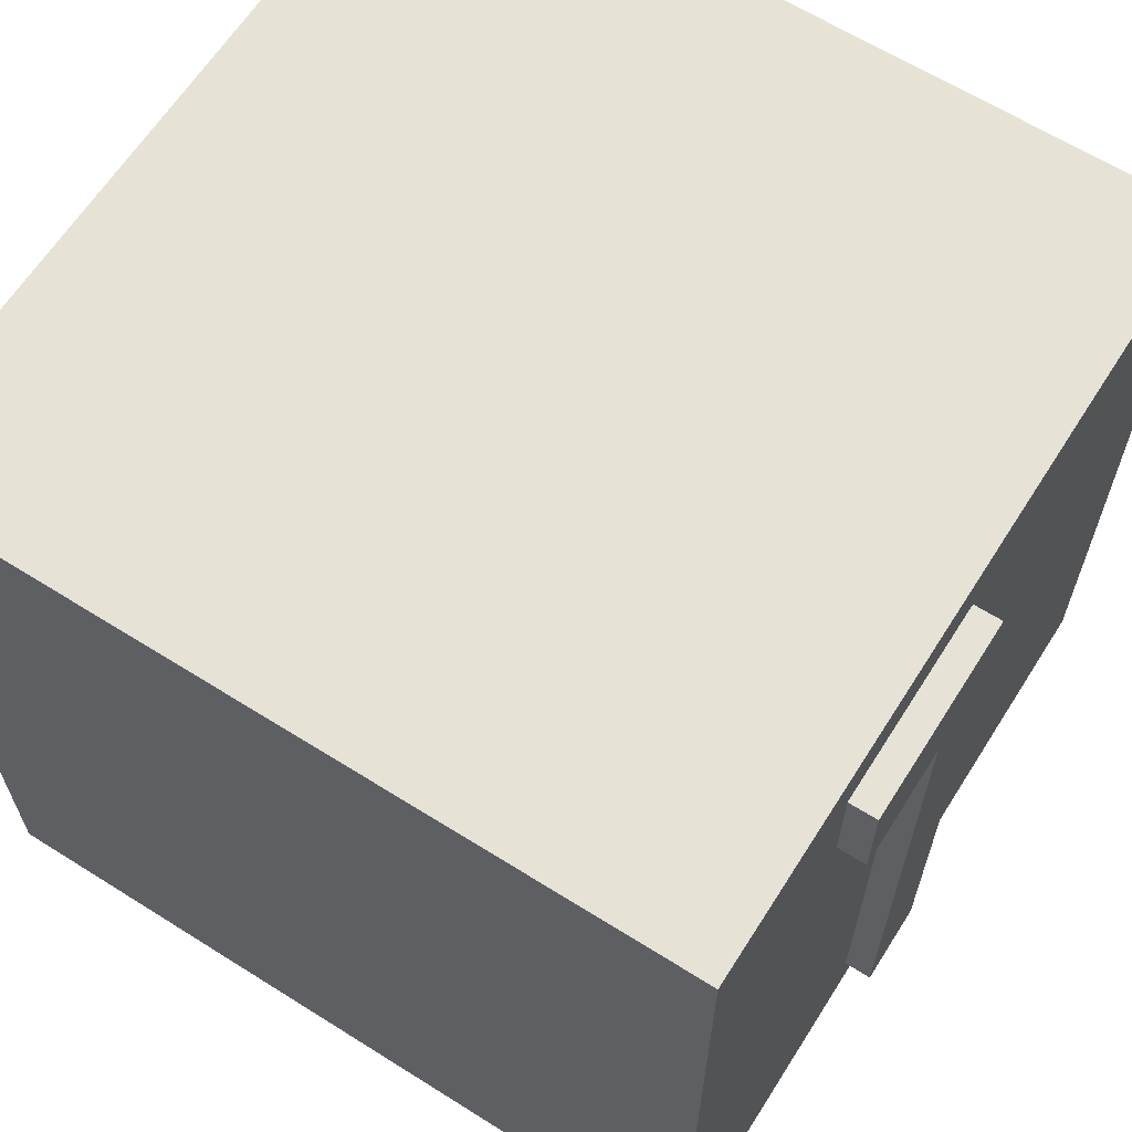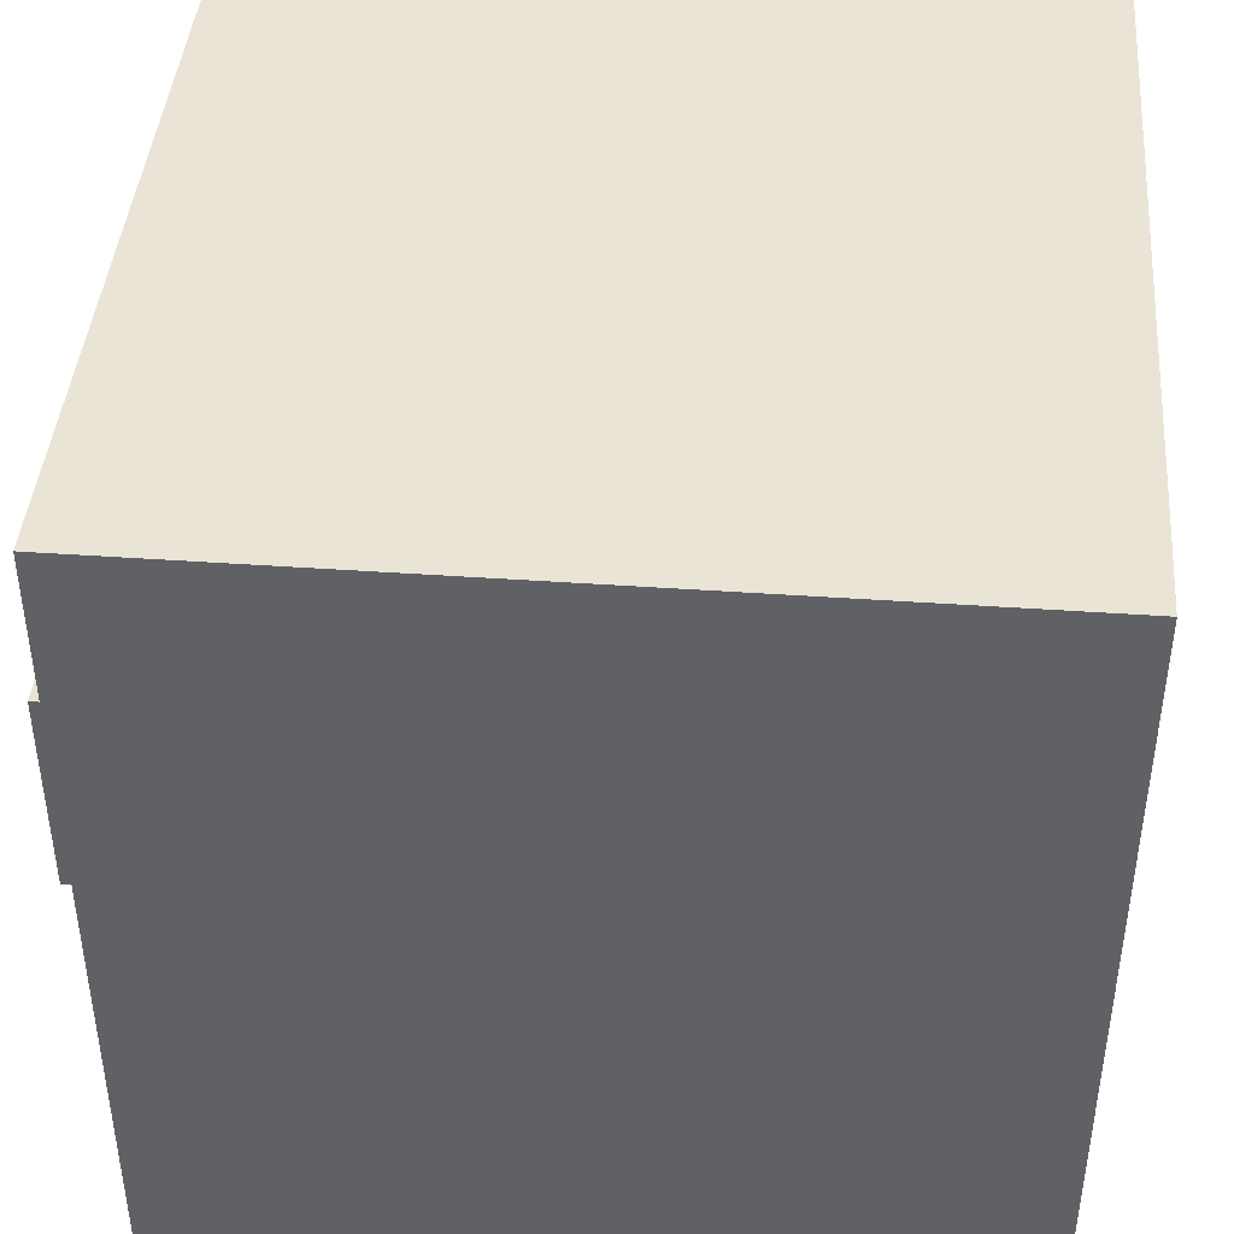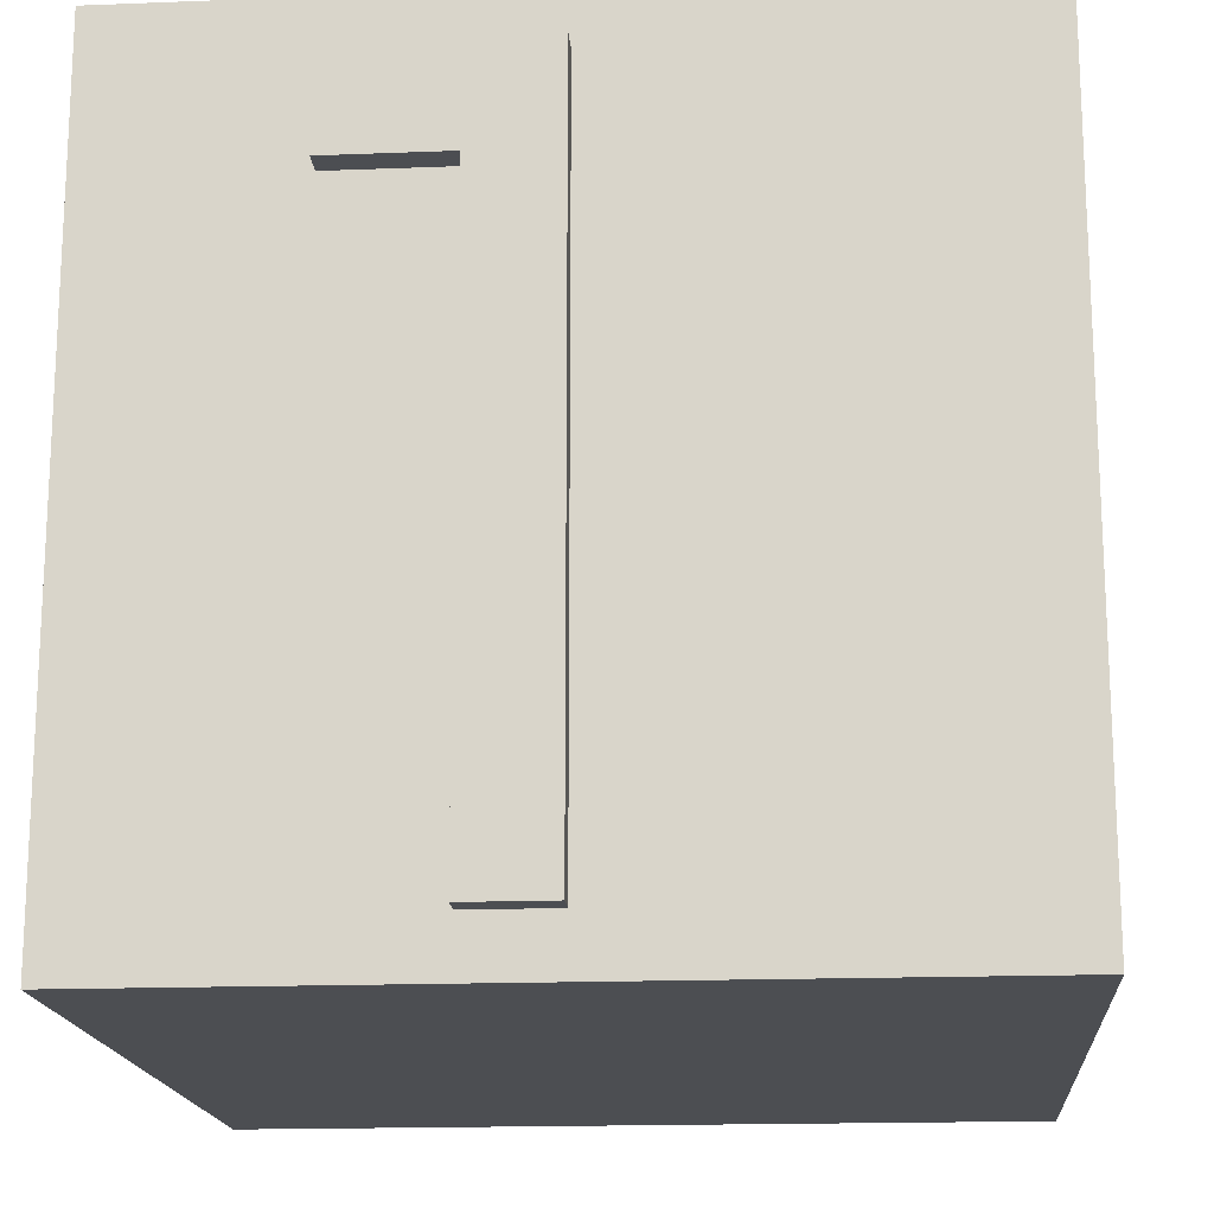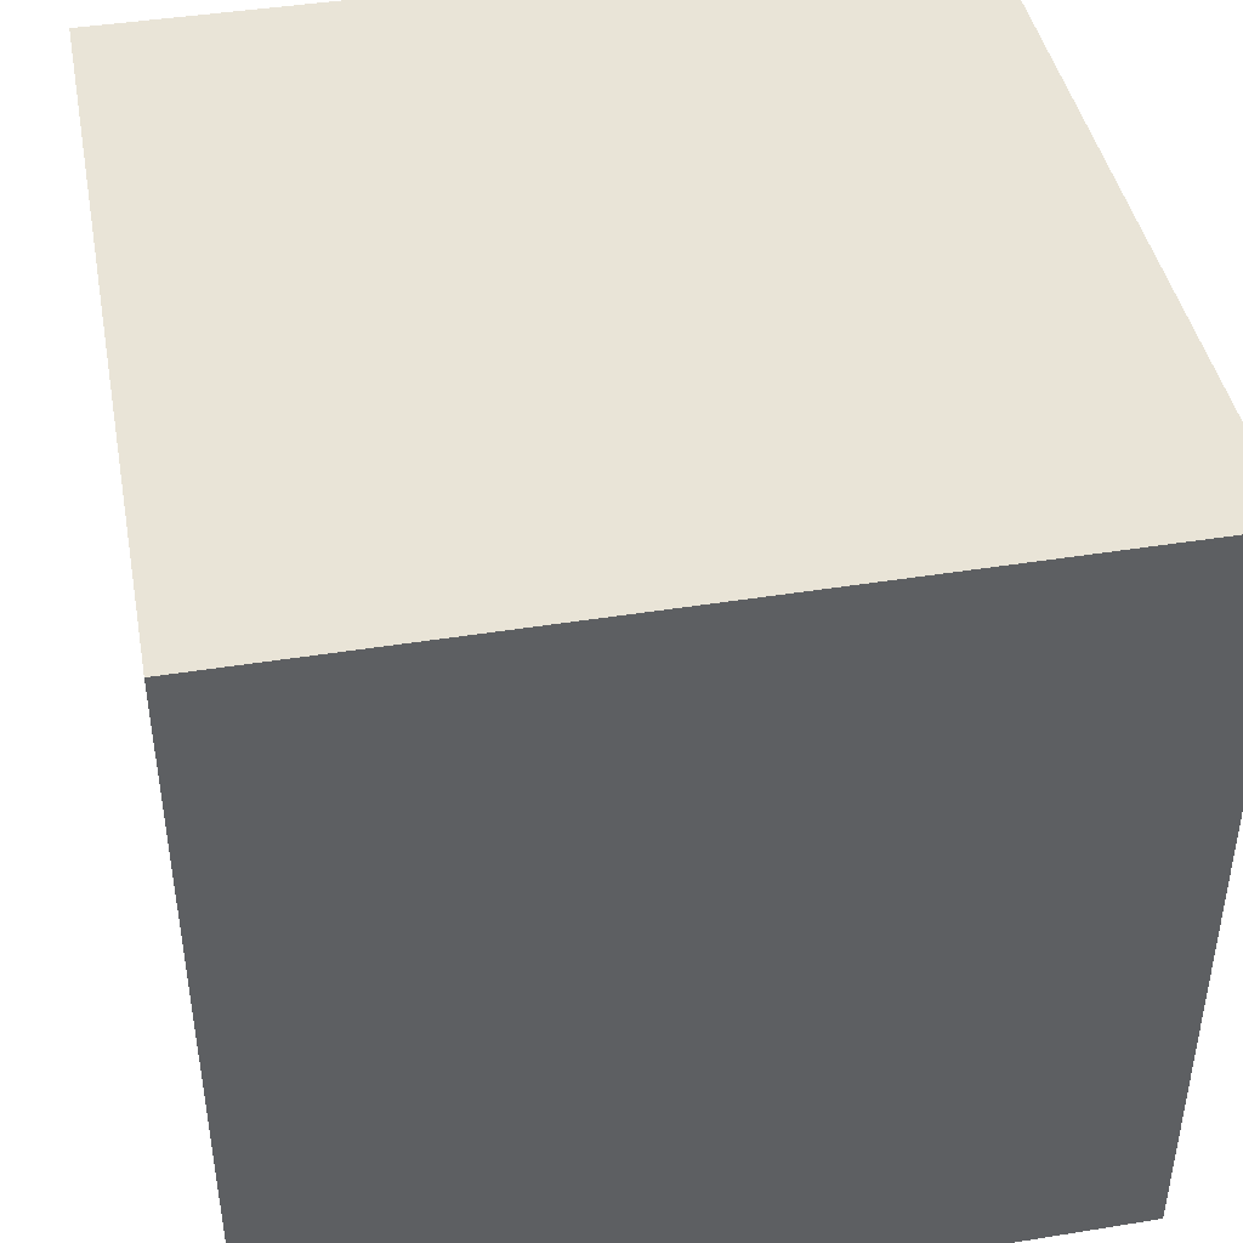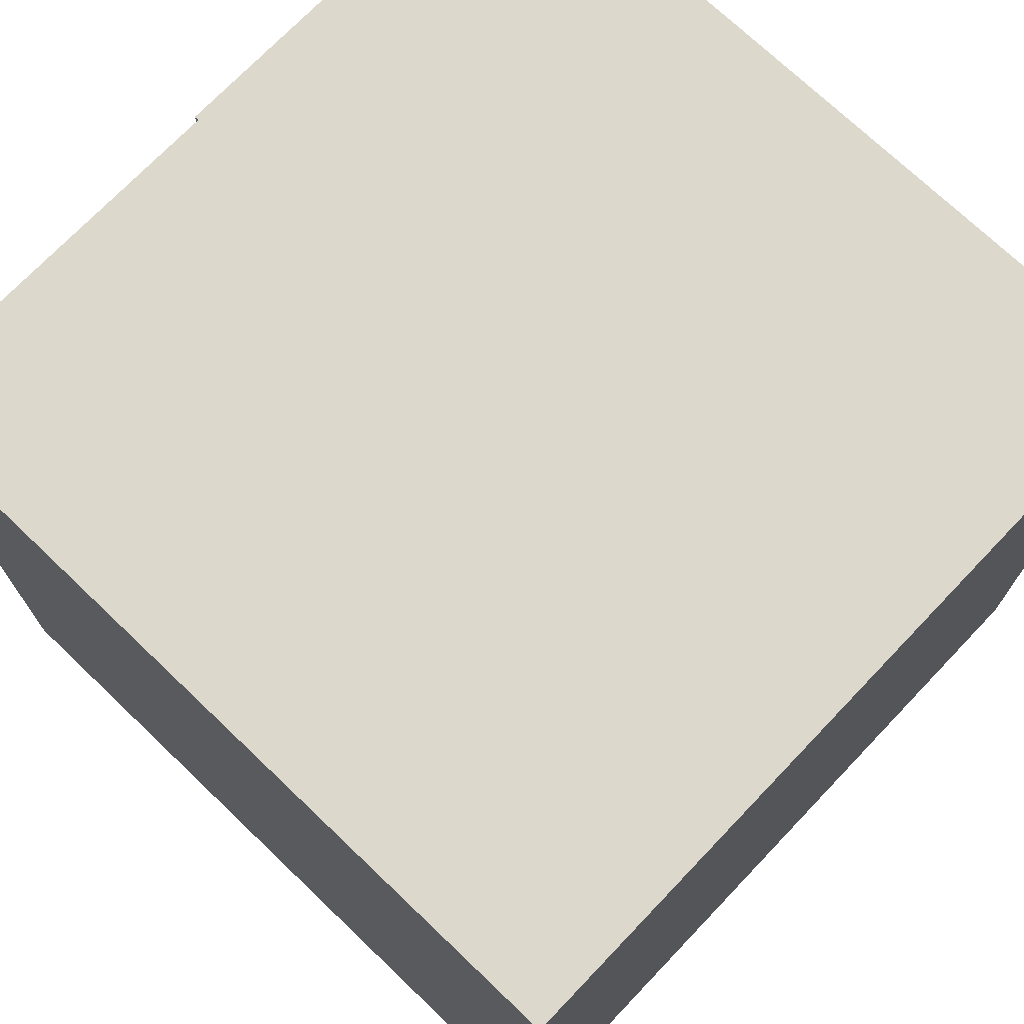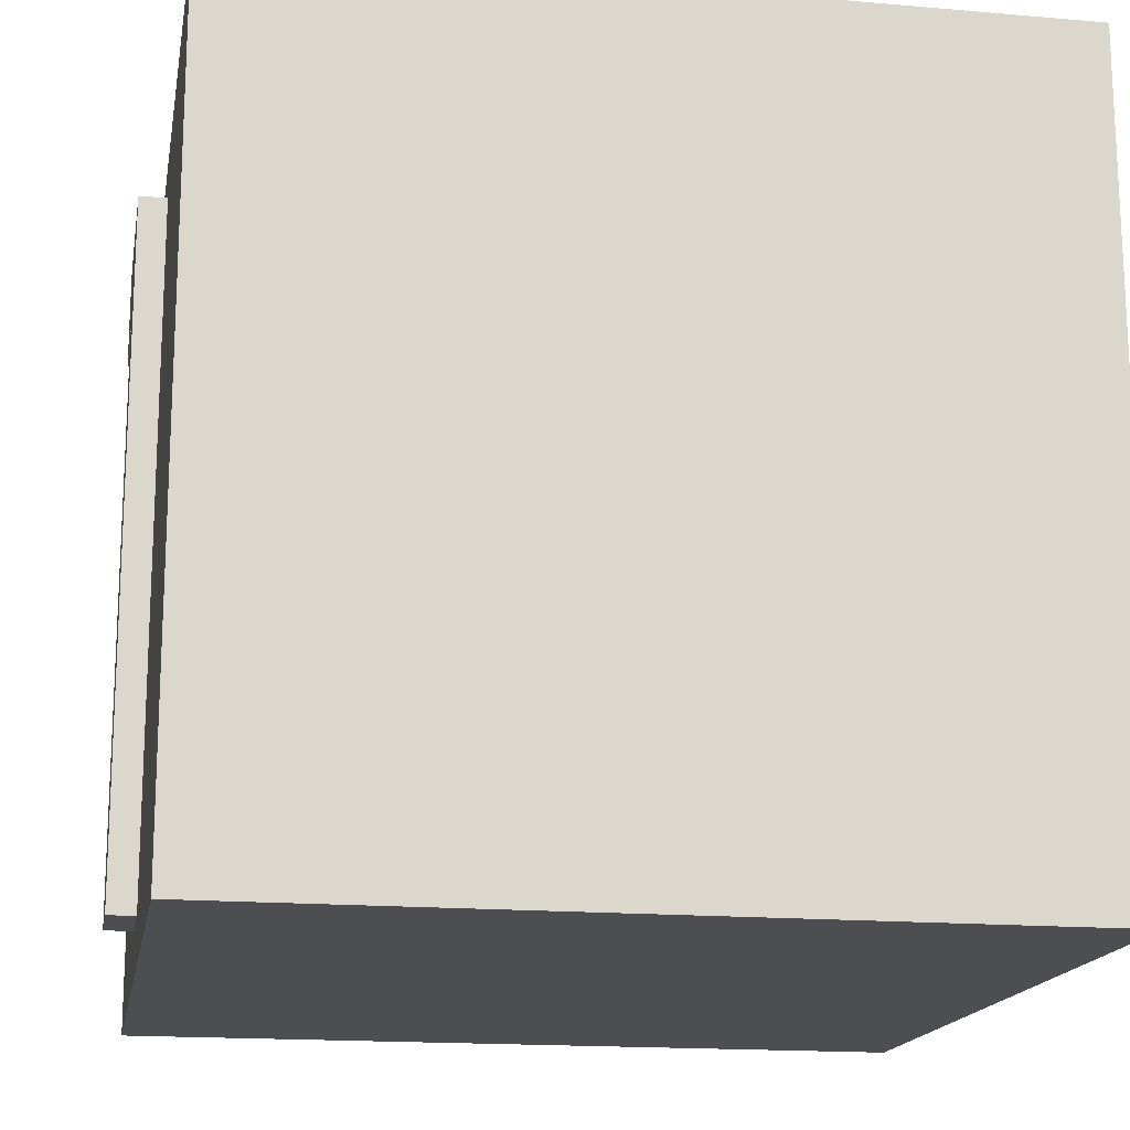
<metadata>
{"format":"obj","ext":"obj","renderer":"f3d","projection":"perspective","resolution":1024,"background":"white","views":[{"elev":63.7,"azim":32.4,"up":"+Y"},{"elev":42.7,"azim":-175.2,"up":"+Z"},{"elev":-16.9,"azim":94.5,"up":"+Y"},{"elev":43.1,"azim":-100.8,"up":"+Z"},{"elev":72.7,"azim":-136.3,"up":"+Y"},{"elev":-16.7,"azim":170.0,"up":"+Y"}]}
</metadata>
<code>
o 1
v -0.1936 -0.2005 0.1984
v -0.1936 0.1995 0.1984
v -0.1936 -0.2005 -0.2016
v -0.1936 0.1995 -0.2016
v 0.2064 -0.2005 0.1984
v 0.2064 0.1995 0.1984
v 0.2064 -0.2005 -0.2016
v 0.2064 0.1995 -0.2016
v 0.1924 -0.1733 0.03936
v 0.1924 0.1724 0.03936
v 0.1924 -0.1733 -0.002637
v 0.1924 0.1724 -0.002637
v 0.2204 -0.1733 0.03936
v 0.2204 0.1724 0.03936
v 0.2204 -0.1733 -0.002637
v 0.2204 0.1724 -0.002637
v 0.1924 -0.124 0.03936
v 0.1924 -0.07456 0.03936
v 0.1924 -0.02517 0.03936
v 0.1924 0.02423 0.03936
v 0.1924 0.07362 0.03936
v 0.1924 0.123 0.03936
v 0.1924 0.123 -0.002637
v 0.1924 0.07362 -0.002637
v 0.1924 0.02423 -0.002637
v 0.1924 -0.02517 -0.002637
v 0.1924 -0.07456 -0.002637
v 0.1924 -0.124 -0.002637
v 0.2204 0.123 -0.002637
v 0.2204 0.07362 -0.002637
v 0.2204 0.02423 -0.002637
v 0.2204 -0.02517 -0.002637
v 0.2204 -0.07456 -0.002637
v 0.2204 -0.124 -0.002637
v 0.2204 0.123 0.03936
v 0.2204 0.07362 0.03936
v 0.2204 0.02423 0.03936
v 0.2204 -0.02517 0.03936
v 0.2204 -0.07456 0.03936
v 0.2204 -0.124 0.03936
v 0.1924 0.123 0.09836
v 0.1924 0.1724 0.09836
v 0.2204 0.1724 0.09836
v 0.2204 0.123 0.09836
f 1 2 4 3
f 3 4 8 7
f 7 8 6 5
f 5 6 2 1
f 3 7 5 1
f 8 4 2 6
f 22 10 12 23
f 23 12 16 29
f 29 16 14 35
f 35 14 43 44
f 11 15 13 9
f 16 12 10 14
f 13 40 17 9
f 40 39 18 17
f 39 38 19 18
f 38 37 20 19
f 37 36 21 20
f 36 35 22 21
f 15 34 40 13
f 34 33 39 40
f 33 32 38 39
f 32 31 37 38
f 31 30 36 37
f 30 29 35 36
f 11 28 34 15
f 28 27 33 34
f 27 26 32 33
f 26 25 31 32
f 25 24 30 31
f 24 23 29 30
f 9 17 28 11
f 17 18 27 28
f 18 19 26 27
f 19 20 25 26
f 20 21 24 25
f 21 22 23 24
f 44 43 42 41
f 22 35 44 41
f 14 10 42 43
f 10 22 41 42

</code>
